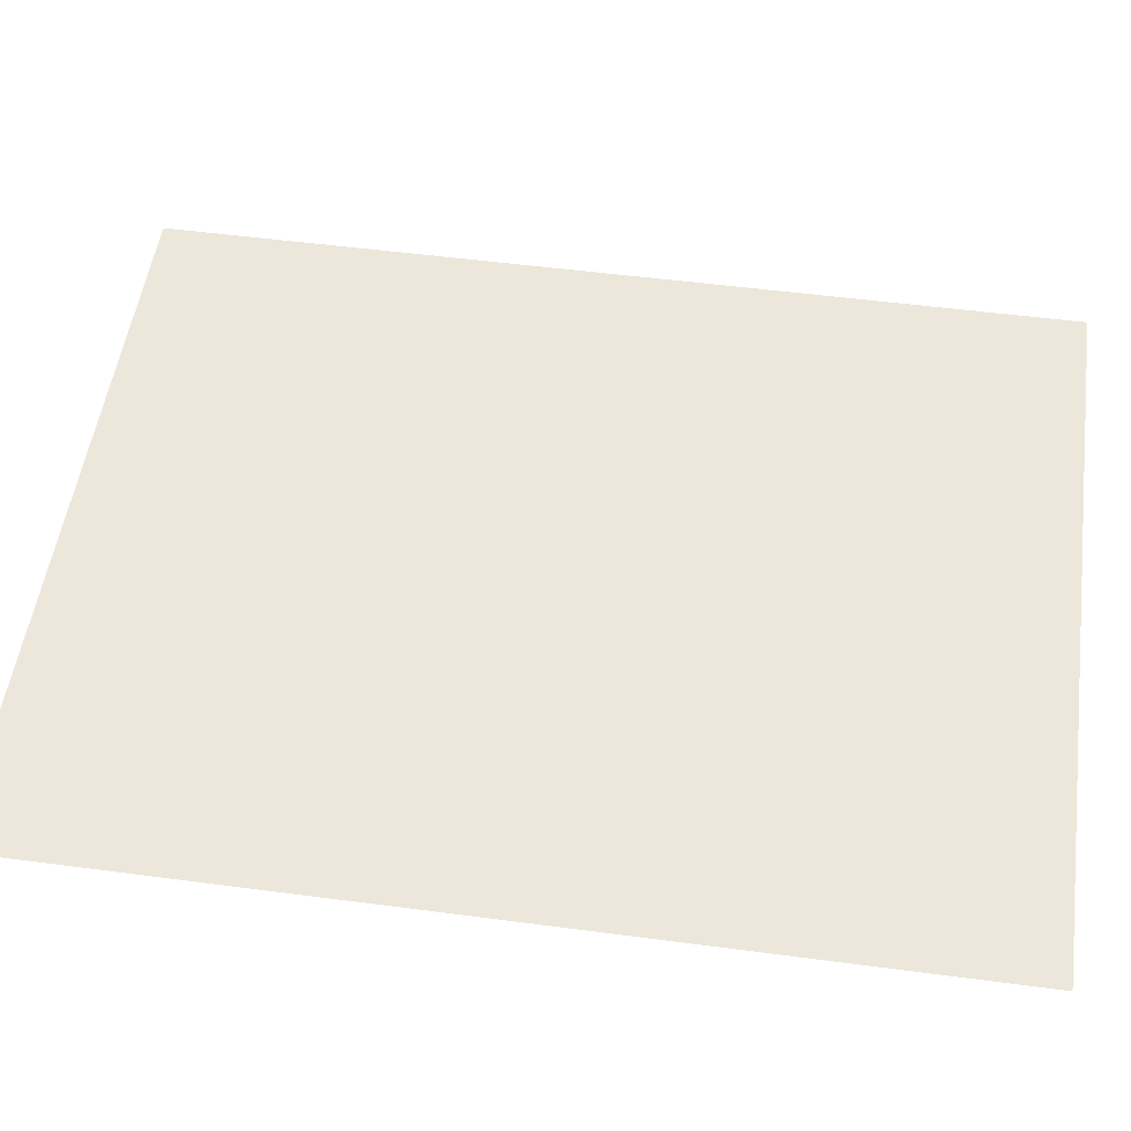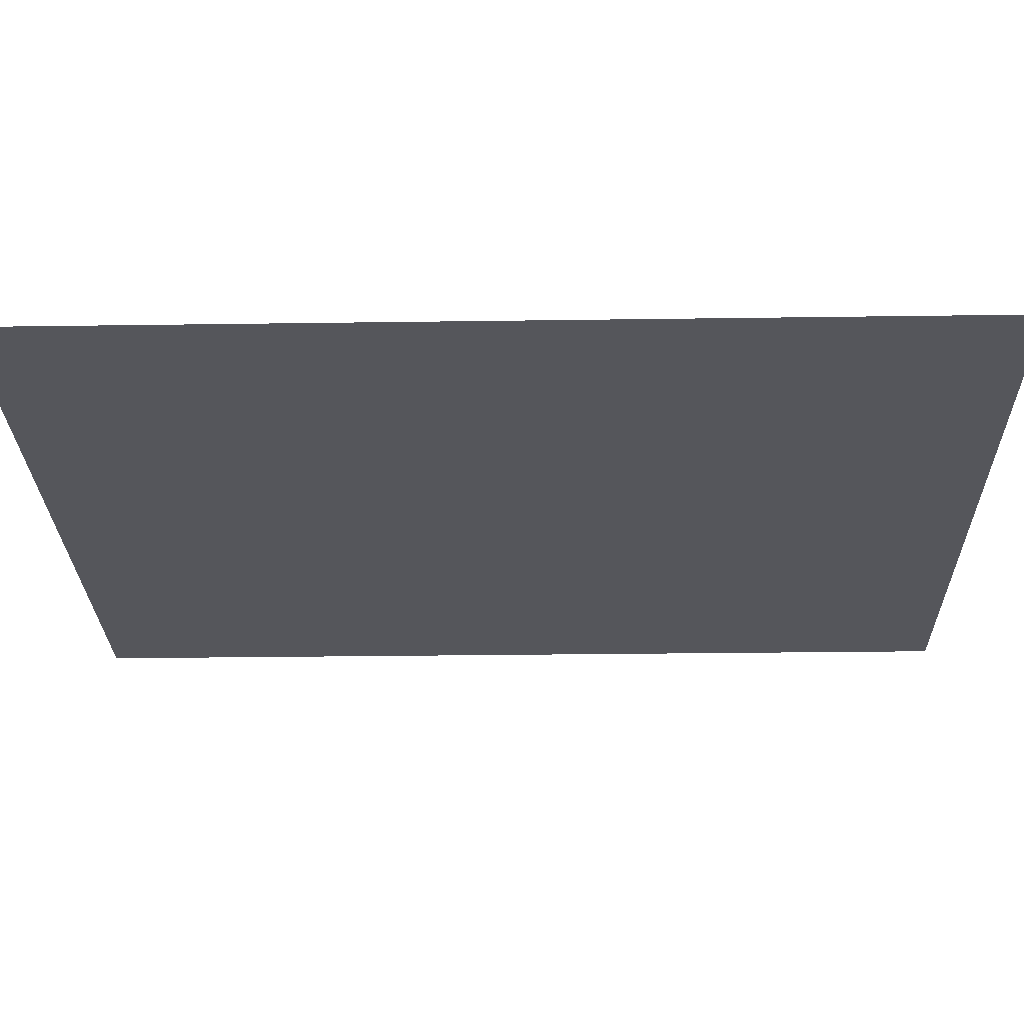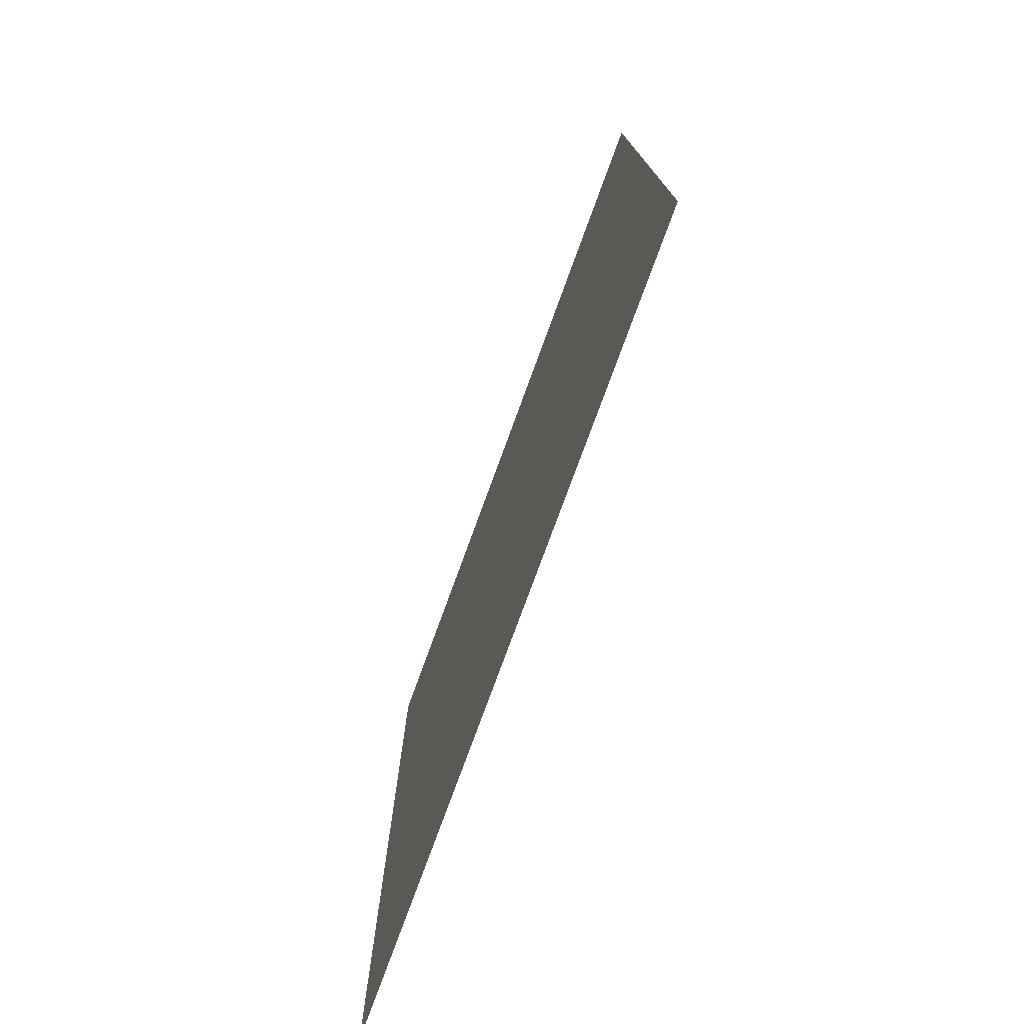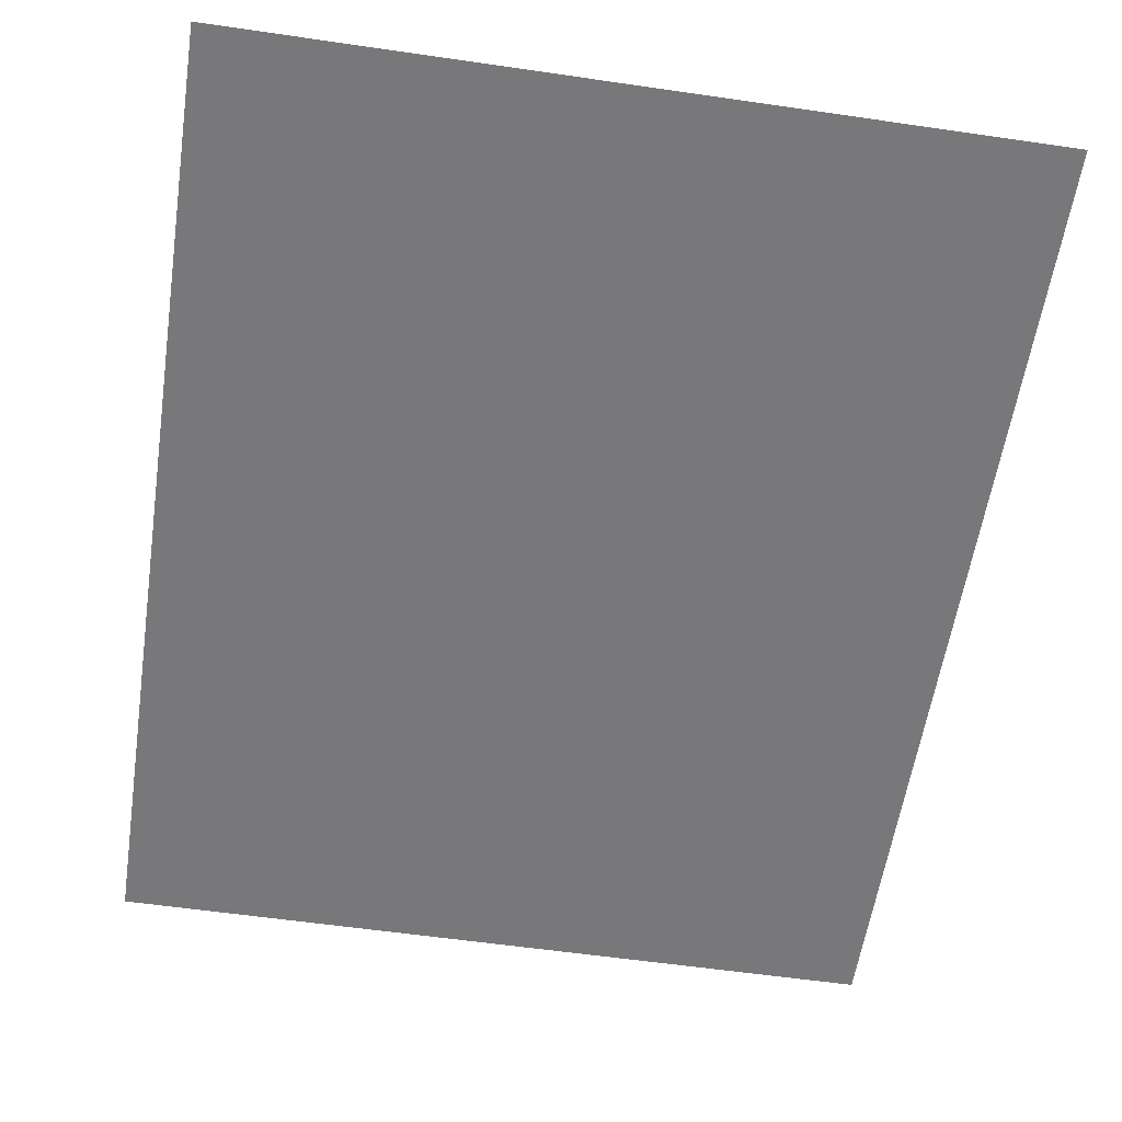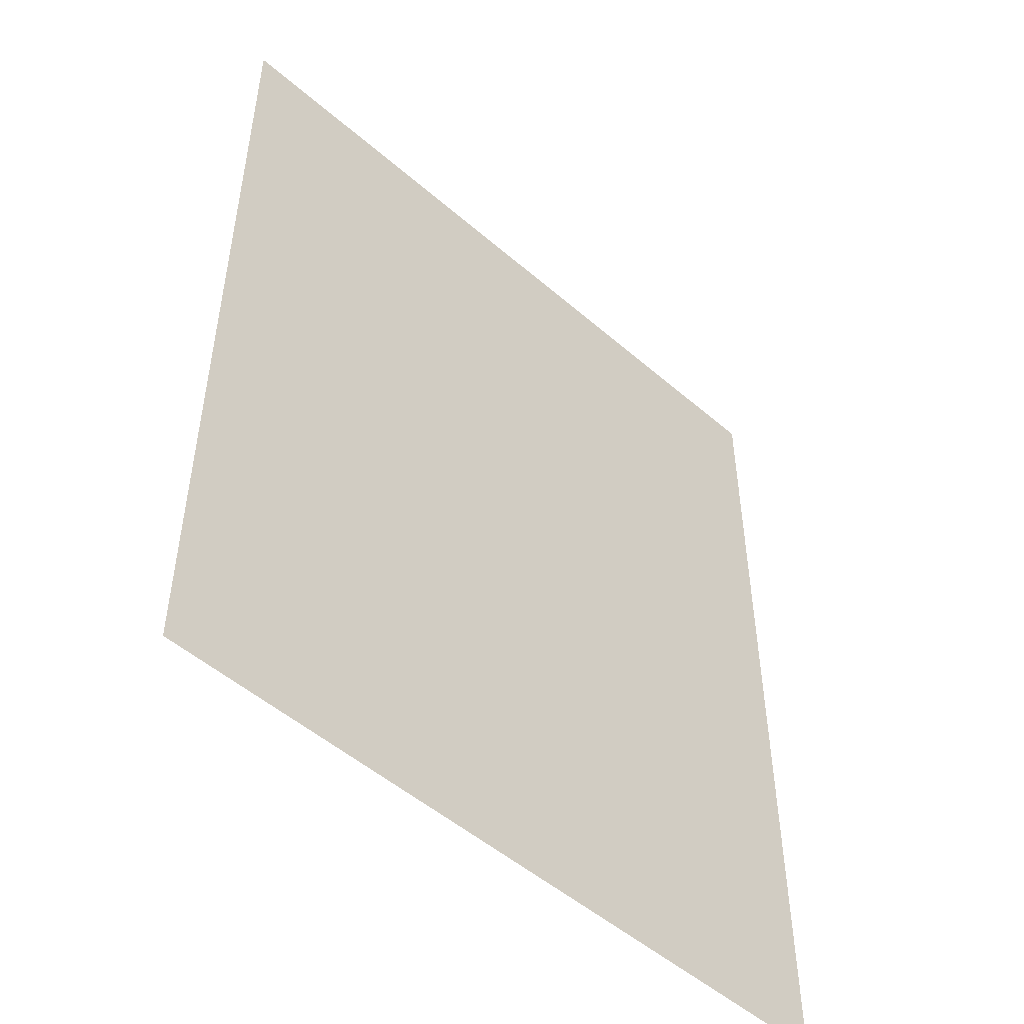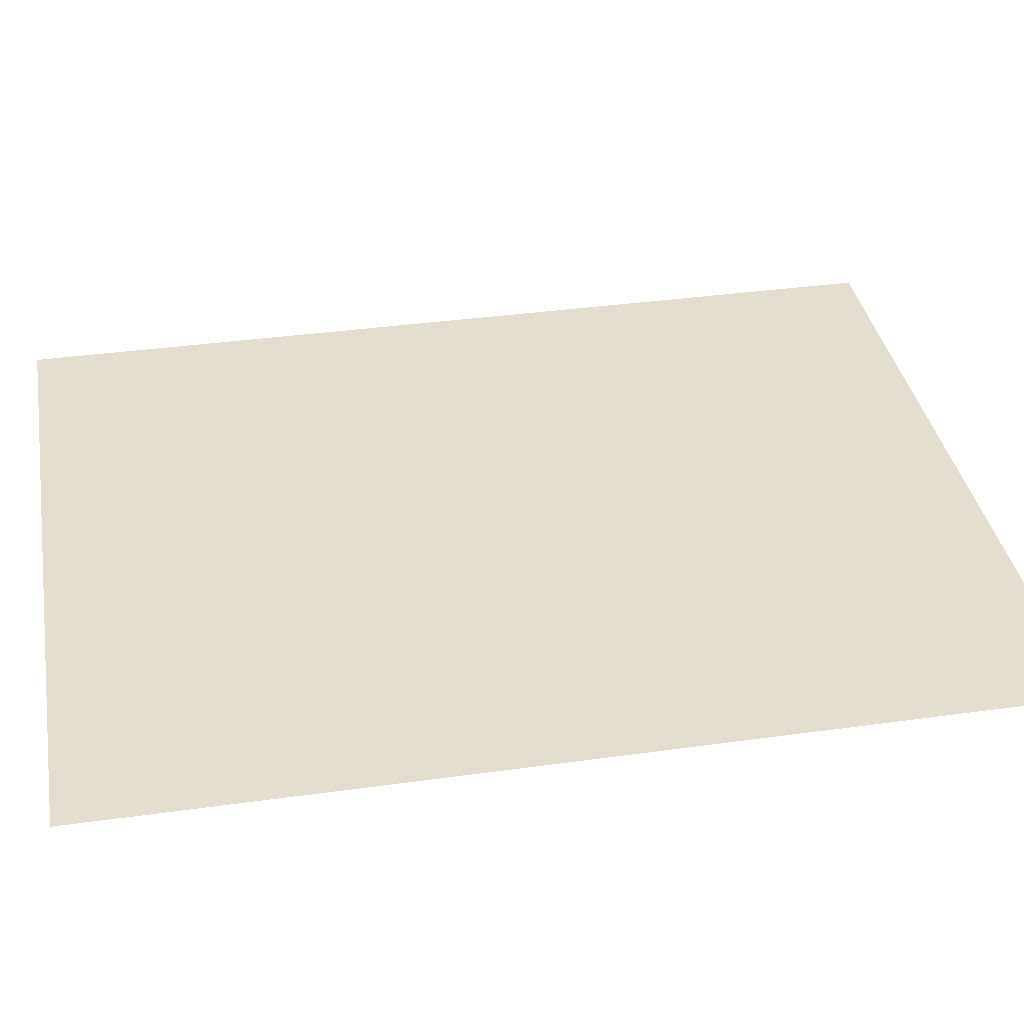
<metadata>
{"format":"obj","ext":"obj","renderer":"f3d","projection":"perspective","resolution":1024,"background":"white","views":[{"elev":52.1,"azim":98.1,"up":"+Y"},{"elev":-26.2,"azim":-88.7,"up":"+Y"},{"elev":-77.4,"azim":-110.1,"up":"+Z"},{"elev":-57.6,"azim":-8.6,"up":"+Y"},{"elev":-50.8,"azim":-43.4,"up":"+Z"},{"elev":36.4,"azim":79.7,"up":"+Y"}]}
</metadata>
<code>
o Grid
v -8 0 10
v -6.4 0 10
v -4.8 0 10
v -3.2 0 10
v -1.6 0 10
v 0 0 10
v 1.6 0 10
v 3.2 0 10
v 4.8 0 10
v 6.4 0 10
v 8 0 10
v -8 0 8
v -6.4 0 8
v -4.8 0 8
v -3.2 0 8
v -1.6 0 8
v 0 0 8
v 1.6 0 8
v 3.2 0 8
v 4.8 0 8
v 6.4 0 8
v 8 0 8
v -8 0 6
v -6.4 0 6
v -4.8 0 6
v -3.2 0 6
v -1.6 0 6
v 0 0 6
v 1.6 0 6
v 3.2 0 6
v 4.8 0 6
v 6.4 0 6
v 8 0 6
v -8 0 4
v -6.4 0 4
v -4.8 0 4
v -3.2 0 4
v -1.6 0 4
v 0 0 4
v 1.6 0 4
v 3.2 0 4
v 4.8 0 4
v 6.4 0 4
v 8 0 4
v -8 0 2
v -6.4 0 2
v -4.8 0 2
v -3.2 0 2
v -1.6 0 2
v 0 0 2
v 1.6 0 2
v 3.2 0 2
v 4.8 0 2
v 6.4 0 2
v 8 0 2
v -8 0 0
v -6.4 0 0
v -4.8 0 0
v -3.2 0 0
v -1.6 0 0
v 0 0 0
v 1.6 0 0
v 3.2 0 0
v 4.8 0 0
v 6.4 0 0
v 8 0 0
v -8 0 -2
v -6.4 0 -2
v -4.8 0 -2
v -3.2 0 -2
v -1.6 0 -2
v 0 0 -2
v 1.6 0 -2
v 3.2 0 -2
v 4.8 0 -2
v 6.4 0 -2
v 8 0 -2
v -8 0 -4
v -6.4 0 -4
v -4.8 0 -4
v -3.2 0 -4
v -1.6 0 -4
v 0 0 -4
v 1.6 0 -4
v 3.2 0 -4
v 4.8 0 -4
v 6.4 0 -4
v 8 0 -4
v -8 0 -6
v -6.4 0 -6
v -4.8 0 -6
v -3.2 0 -6
v -1.6 0 -6
v 0 0 -6
v 1.6 0 -6
v 3.2 0 -6
v 4.8 0 -6
v 6.4 0 -6
v 8 0 -6
v -8 0 -8
v -6.4 0 -8
v -4.8 0 -8
v -3.2 0 -8
v -1.6 0 -8
v 0 0 -8
v 1.6 0 -8
v 3.2 0 -8
v 4.8 0 -8
v 6.4 0 -8
v 8 0 -8
v -8 0 -10
v -6.4 0 -10
v -4.8 0 -10
v -3.2 0 -10
v -1.6 0 -10
v 0 0 -10
v 1.6 0 -10
v 3.2 0 -10
v 4.8 0 -10
v 6.4 0 -10
v 8 0 -10
f 1 2 13 12
f 2 3 14 13
f 3 4 15 14
f 4 5 16 15
f 5 6 17 16
f 6 7 18 17
f 7 8 19 18
f 8 9 20 19
f 9 10 21 20
f 10 11 22 21
f 12 13 24 23
f 13 14 25 24
f 14 15 26 25
f 15 16 27 26
f 16 17 28 27
f 17 18 29 28
f 18 19 30 29
f 19 20 31 30
f 20 21 32 31
f 21 22 33 32
f 23 24 35 34
f 24 25 36 35
f 25 26 37 36
f 26 27 38 37
f 27 28 39 38
f 28 29 40 39
f 29 30 41 40
f 30 31 42 41
f 31 32 43 42
f 32 33 44 43
f 34 35 46 45
f 35 36 47 46
f 36 37 48 47
f 37 38 49 48
f 38 39 50 49
f 39 40 51 50
f 40 41 52 51
f 41 42 53 52
f 42 43 54 53
f 43 44 55 54
f 45 46 57 56
f 46 47 58 57
f 47 48 59 58
f 48 49 60 59
f 49 50 61 60
f 50 51 62 61
f 51 52 63 62
f 52 53 64 63
f 53 54 65 64
f 54 55 66 65
f 56 57 68 67
f 57 58 69 68
f 58 59 70 69
f 59 60 71 70
f 60 61 72 71
f 61 62 73 72
f 62 63 74 73
f 63 64 75 74
f 64 65 76 75
f 65 66 77 76
f 67 68 79 78
f 68 69 80 79
f 69 70 81 80
f 70 71 82 81
f 71 72 83 82
f 72 73 84 83
f 73 74 85 84
f 74 75 86 85
f 75 76 87 86
f 76 77 88 87
f 78 79 90 89
f 79 80 91 90
f 80 81 92 91
f 81 82 93 92
f 82 83 94 93
f 83 84 95 94
f 84 85 96 95
f 85 86 97 96
f 86 87 98 97
f 87 88 99 98
f 89 90 101 100
f 90 91 102 101
f 91 92 103 102
f 92 93 104 103
f 93 94 105 104
f 94 95 106 105
f 95 96 107 106
f 96 97 108 107
f 97 98 109 108
f 98 99 110 109
f 100 101 112 111
f 101 102 113 112
f 102 103 114 113
f 103 104 115 114
f 104 105 116 115
f 105 106 117 116
f 106 107 118 117
f 107 108 119 118
f 108 109 120 119
f 109 110 121 120

</code>
